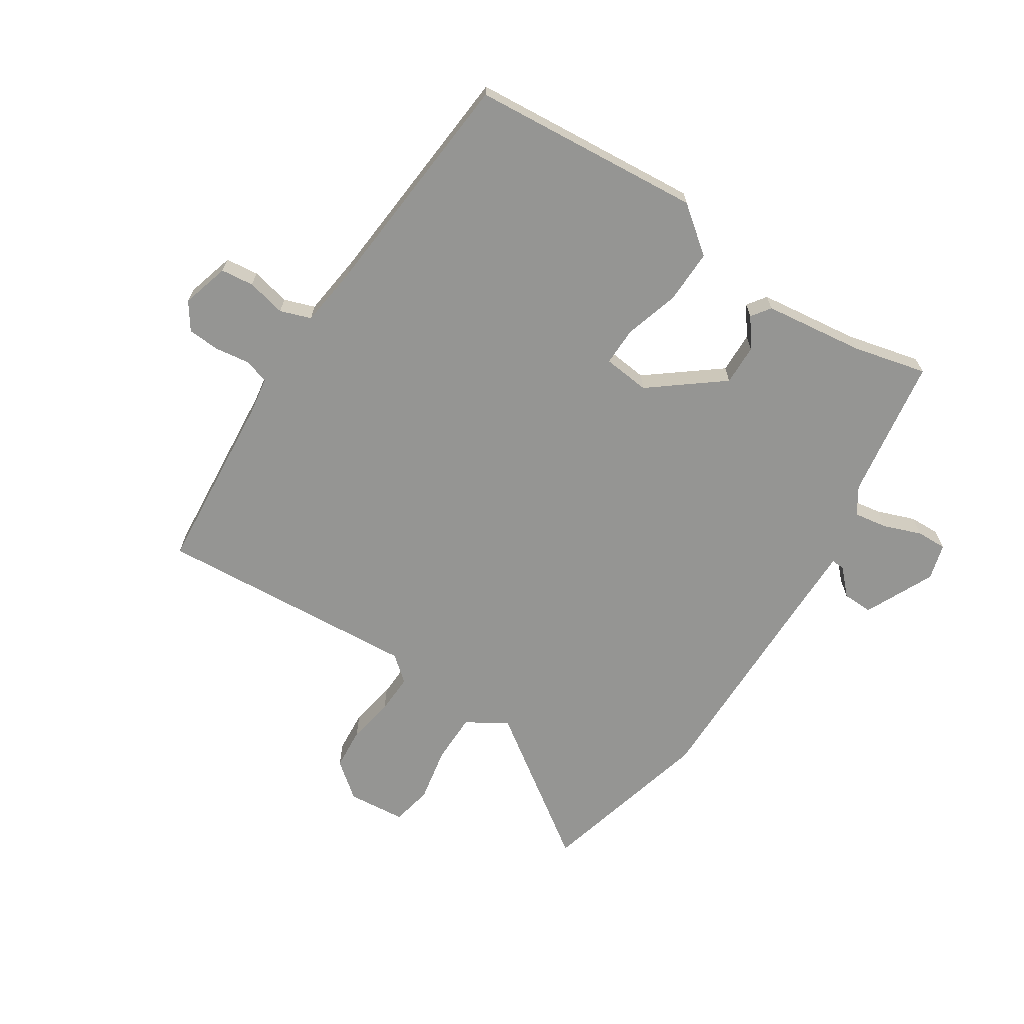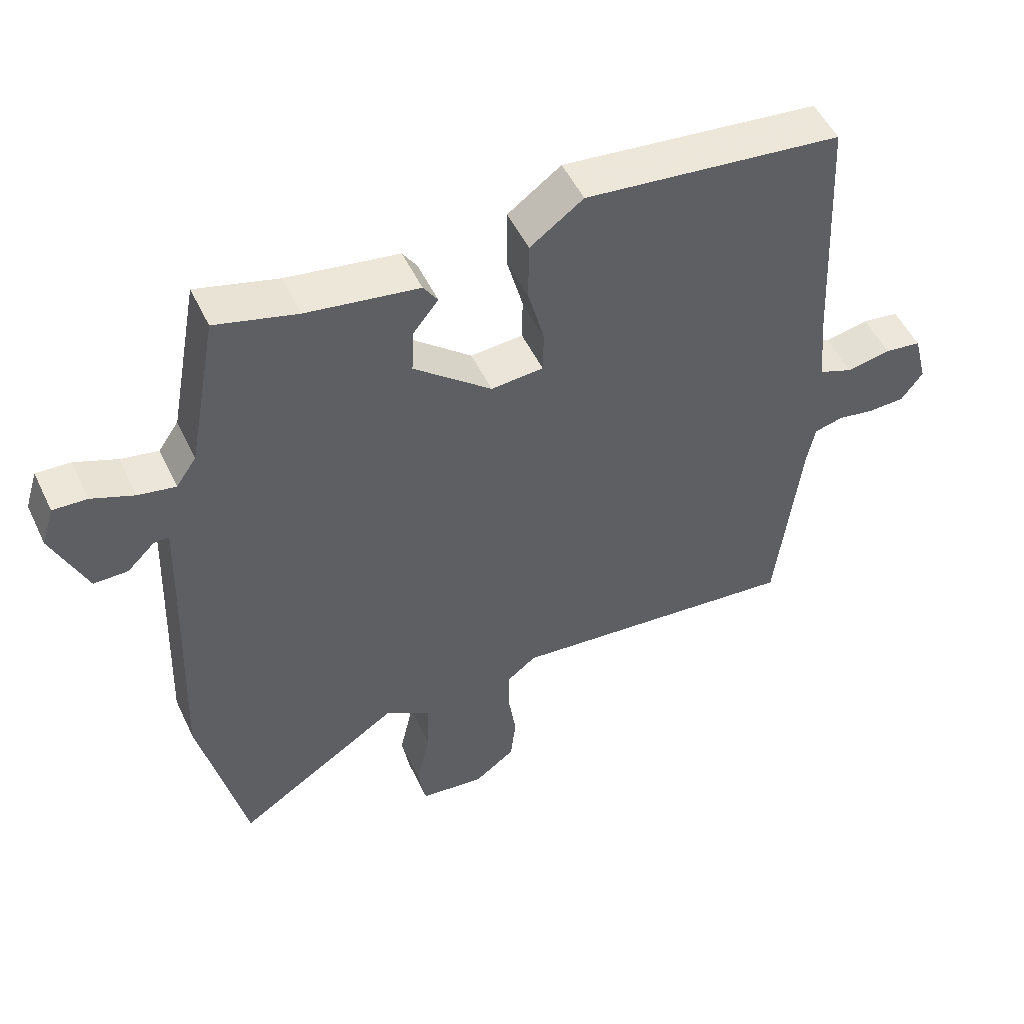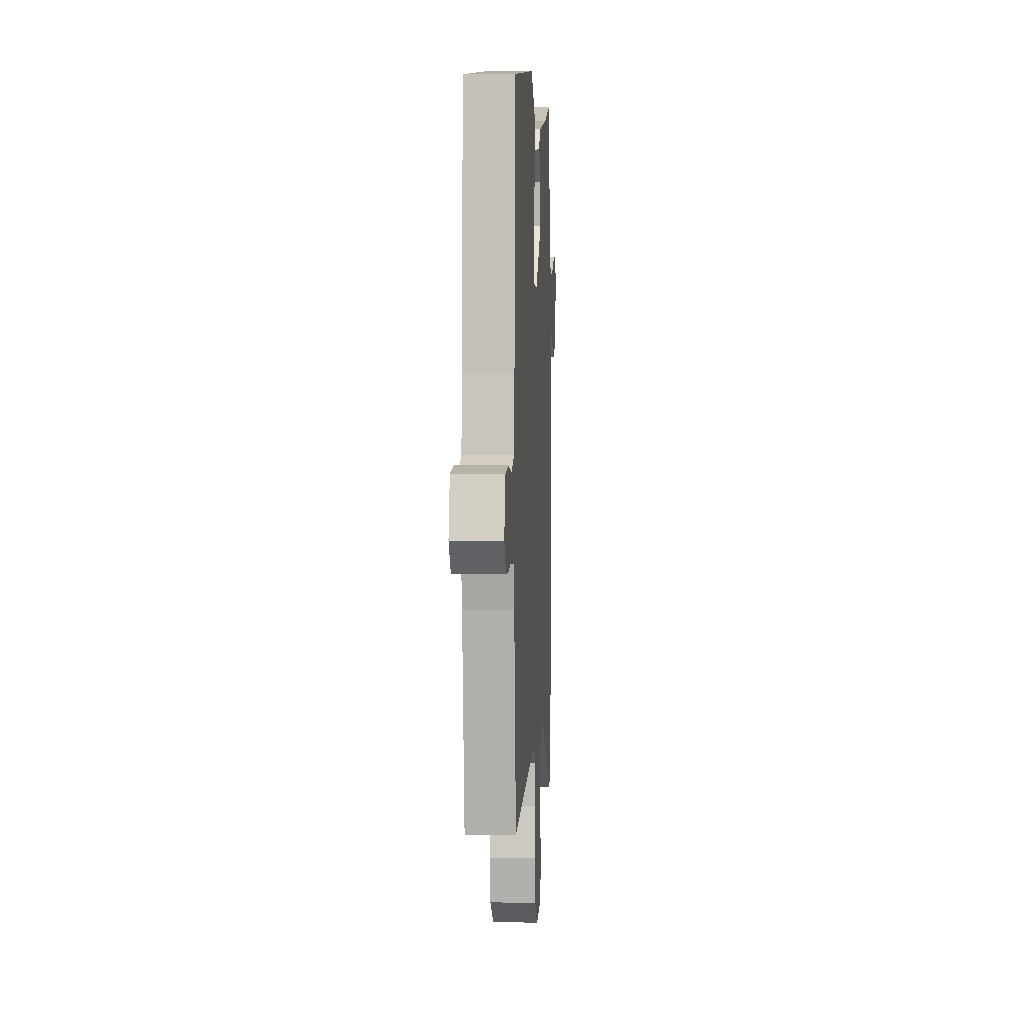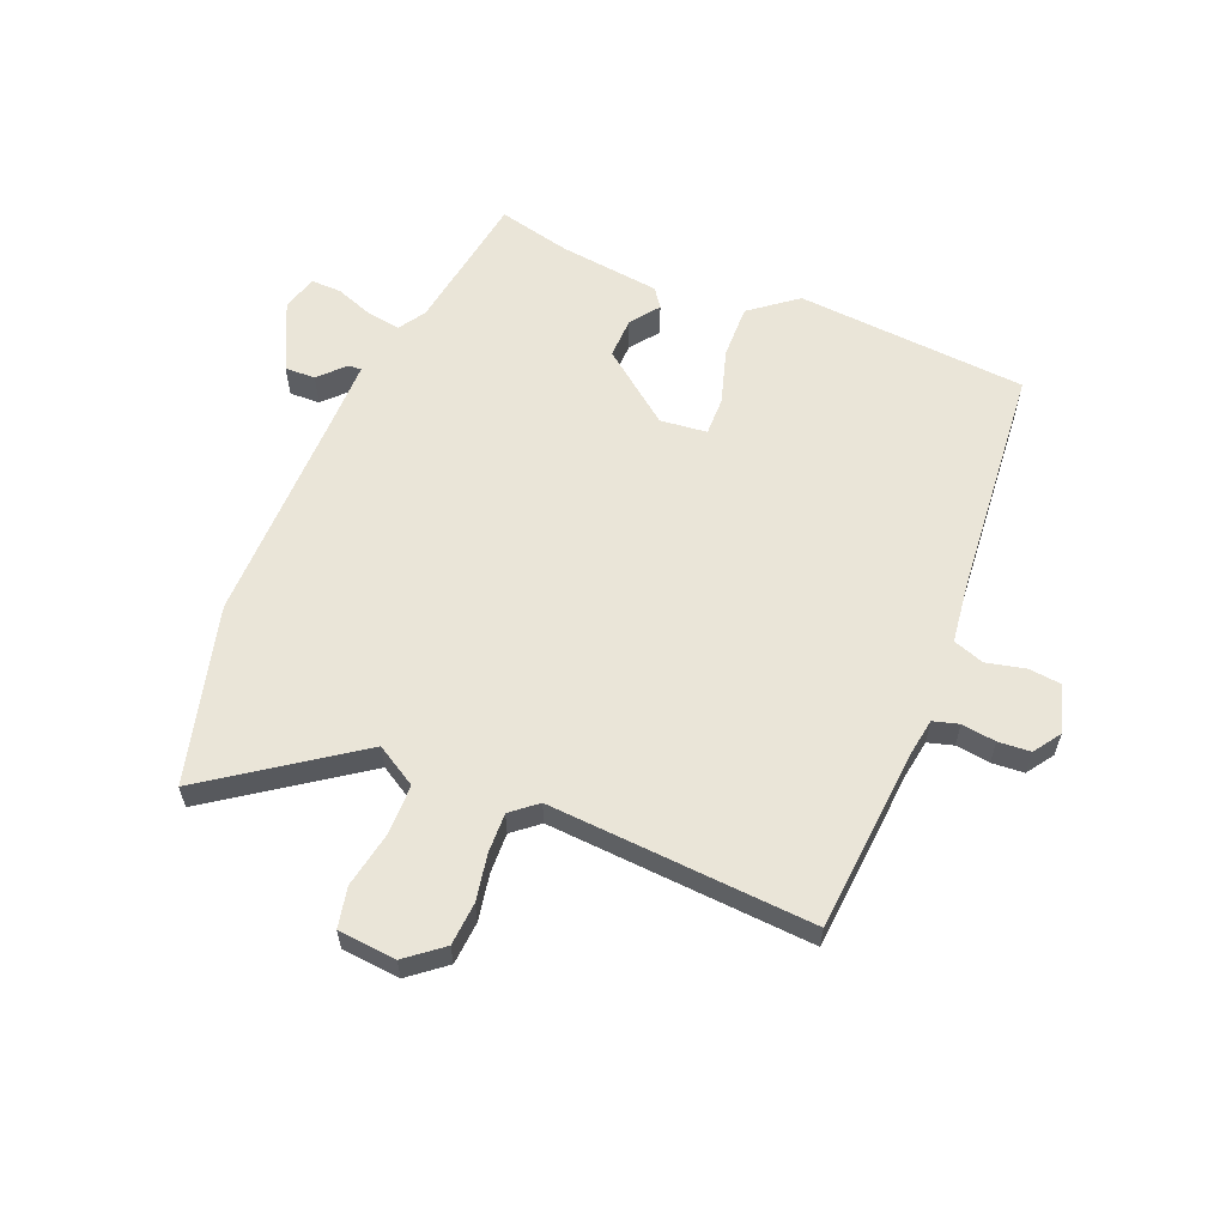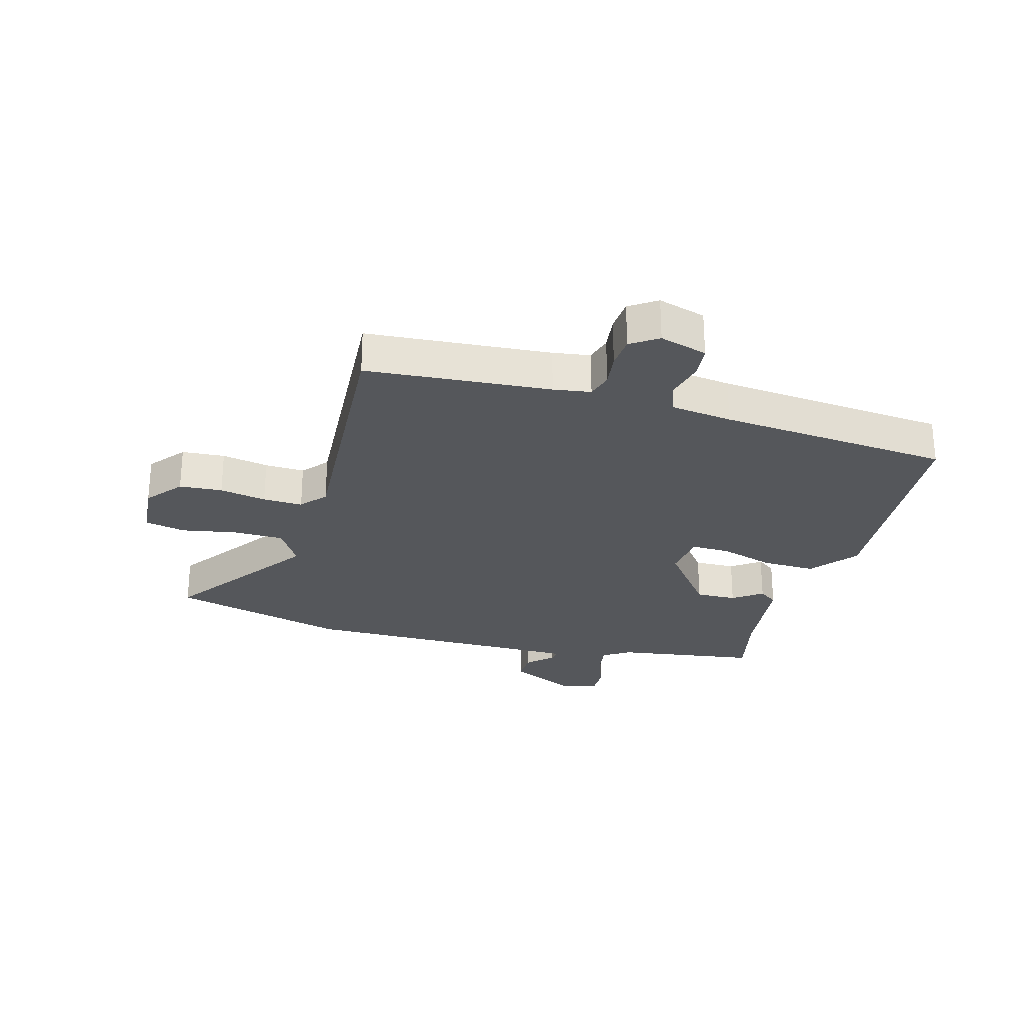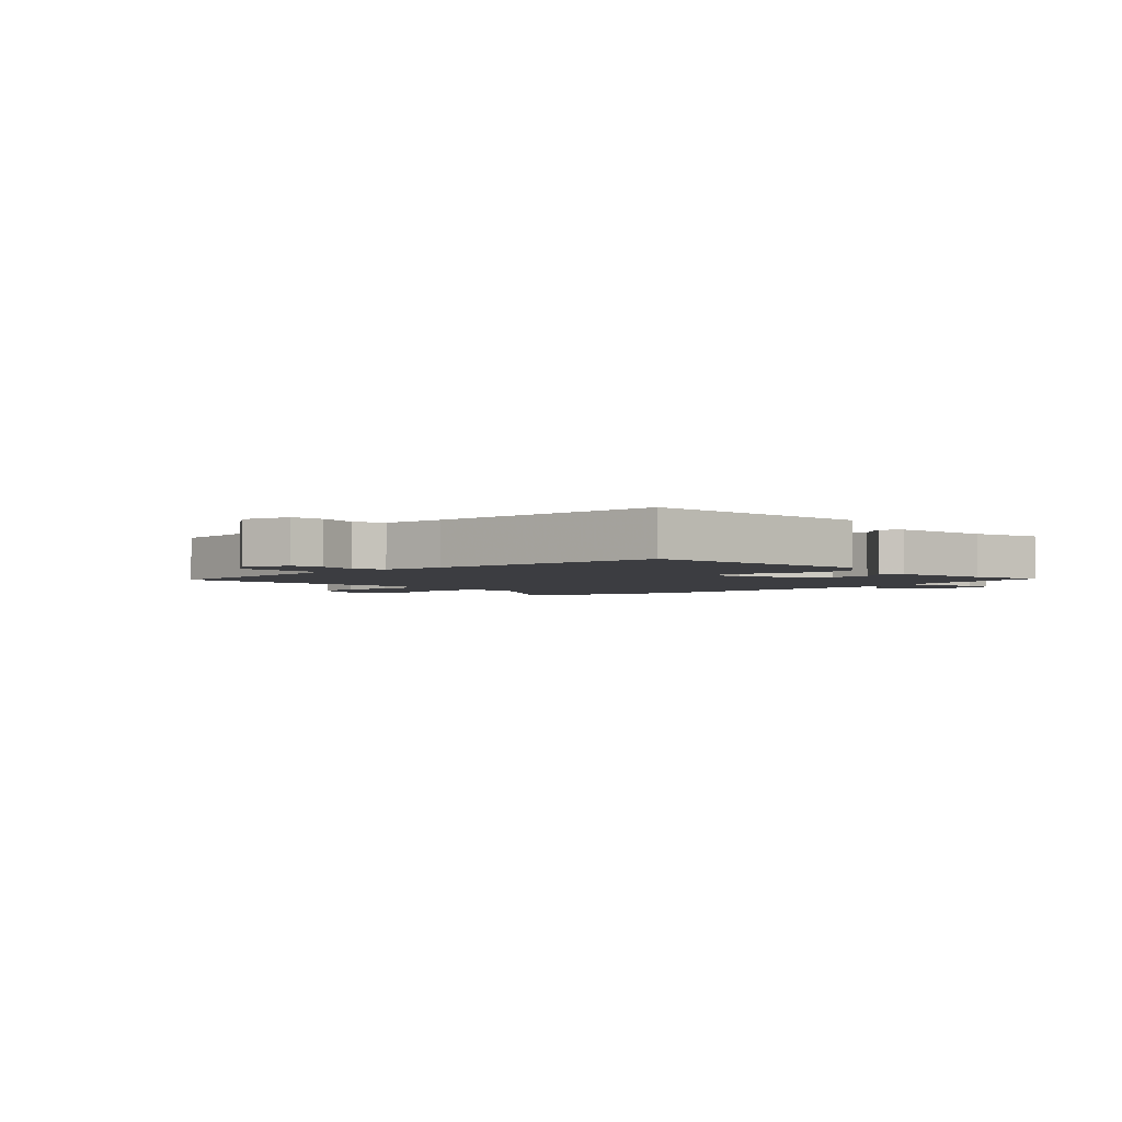
<metadata>
{"format":"obj","ext":"obj","renderer":"f3d","projection":"perspective","resolution":1024,"background":"white","views":[{"elev":-67.3,"azim":-34.7,"up":"+Y"},{"elev":51.5,"azim":155.0,"up":"+Z"},{"elev":4.4,"azim":-86.4,"up":"+Z"},{"elev":59.5,"azim":-159.6,"up":"+Y"},{"elev":-26.8,"azim":-107.7,"up":"+Y"},{"elev":-2.8,"azim":-47.6,"up":"+Y"}]}
</metadata>
<code>
v 0.526 0.07 -0.386
v 0.457 0.07 -0.691
v 0.203 0.07 -0.525
v 0.135 0.07 -0.569
v 0.137 0.07 -0.655
v 0.158 0.07 -0.749
v 0.146 0.07 -0.819
v 0.047 0.07 -0.831
v -0.016 0.07 -0.784
v -0.024 0.07 -0.711
v -0.012 0.07 -0.631
v -0.012 0.07 -0.563
v -0.057 0.07 -0.528
v -0.506 0.07 -0.573
v -0.542 0.07 -0.261
v -0.554 0.07 -0.198
v -0.598 0.07 -0.187
v -0.656 0.07 -0.197
v -0.711 0.07 -0.195
v -0.744 0.07 -0.15
v -0.723 0.07 -0.068
v -0.667 0.07 -0.06
v -0.6 0.07 -0.073
v -0.548 0.07 -0.053
v -0.538 0.07 0.053
v -0.517 0.07 0.45
v -0.124 0.07 0.494
v -0.043 0.07 0.435
v -0.042 0.07 0.343
v -0.067 0.07 0.249
v -0.066 0.07 0.183
v 0.014 0.07 0.177
v 0.133 0.07 0.276
v 0.129 0.07 0.346
v 0.091 0.07 0.394
v 0.113 0.07 0.427
v 0.284 0.07 0.454
v 0.408 0.07 0.488
v 0.453 0.07 0.247
v 0.484 0.07 0.202
v 0.541 0.07 0.213
v 0.605 0.07 0.239
v 0.657 0.07 0.242
v 0.676 0.07 0.181
v 0.624 0.07 0.061
v 0.572 0.07 0.061
v 0.53 0.07 0.102
v 0.507 0.07 0.103
v 0.511 0.07 -0.014
v 0.526 0 -0.386
v 0.457 0 -0.691
v 0.203 0 -0.525
v 0.135 0 -0.569
v 0.137 0 -0.655
v 0.158 0 -0.749
v 0.146 0 -0.819
v 0.047 0 -0.831
v -0.016 0 -0.784
v -0.024 0 -0.711
v -0.012 0 -0.631
v -0.012 0 -0.563
v -0.057 0 -0.528
v -0.506 0 -0.573
v -0.542 0 -0.261
v -0.554 0 -0.198
v -0.598 0 -0.187
v -0.656 0 -0.197
v -0.711 0 -0.195
v -0.744 0 -0.15
v -0.723 0 -0.068
v -0.667 0 -0.06
v -0.6 0 -0.073
v -0.548 0 -0.053
v -0.538 0 0.053
v -0.517 0 0.45
v -0.124 0 0.494
v -0.043 0 0.435
v -0.042 0 0.343
v -0.067 0 0.249
v -0.066 0 0.183
v 0.014 0 0.177
v 0.133 0 0.276
v 0.129 0 0.346
v 0.091 0 0.394
v 0.113 0 0.427
v 0.284 0 0.454
v 0.408 0 0.488
v 0.453 0 0.247
v 0.484 0 0.202
v 0.541 0 0.213
v 0.605 0 0.239
v 0.657 0 0.242
v 0.676 0 0.181
v 0.624 0 0.061
v 0.572 0 0.061
v 0.53 0 0.102
v 0.507 0 0.103
v 0.511 0 -0.014
f 44 45 46 47
f 44 47 48
f 41 42 43 44
f 40 41 44 48
f 39 40 48 49
f 37 38 39
f 34 35 36 37
f 33 34 37 39
f 32 33 39 49
f 27 28 29 30
f 25 26 27 30
f 24 25 30 31
f 20 21 22 23
f 20 23 24
f 17 18 19 20
f 16 17 20 24
f 15 16 24 31
f 13 14 15 31
f 8 9 10 11
f 8 11 12
f 5 6 7 8
f 4 5 8 12
f 3 4 12 13
f 1 2 3
f 13 31 32 49
f 1 3 13 49
f 96 95 94 93
f 97 96 93
f 93 92 91 90
f 97 93 90 89
f 98 97 89 88
f 88 87 86
f 86 85 84 83
f 88 86 83 82
f 98 88 82 81
f 79 78 77 76
f 79 76 75 74
f 80 79 74 73
f 72 71 70 69
f 73 72 69
f 69 68 67 66
f 73 69 66 65
f 80 73 65 64
f 80 64 63 62
f 60 59 58 57
f 61 60 57
f 57 56 55 54
f 61 57 54 53
f 62 61 53 52
f 52 51 50
f 98 81 80 62
f 98 62 52 50
f 1 50 51 2
f 2 51 52 3
f 3 52 53 4
f 4 53 54 5
f 5 54 55 6
f 6 55 56 7
f 7 56 57 8
f 8 57 58 9
f 9 58 59 10
f 10 59 60 11
f 11 60 61 12
f 12 61 62 13
f 13 62 63 14
f 14 63 64 15
f 15 64 65 16
f 16 65 66 17
f 17 66 67 18
f 18 67 68 19
f 19 68 69 20
f 20 69 70 21
f 21 70 71 22
f 22 71 72 23
f 23 72 73 24
f 24 73 74 25
f 25 74 75 26
f 26 75 76 27
f 27 76 77 28
f 28 77 78 29
f 29 78 79 30
f 30 79 80 31
f 31 80 81 32
f 32 81 82 33
f 33 82 83 34
f 34 83 84 35
f 35 84 85 36
f 36 85 86 37
f 37 86 87 38
f 38 87 88 39
f 39 88 89 40
f 40 89 90 41
f 41 90 91 42
f 42 91 92 43
f 43 92 93 44
f 44 93 94 45
f 45 94 95 46
f 46 95 96 47
f 47 96 97 48
f 48 97 98 49
f 49 98 50 1

</code>
